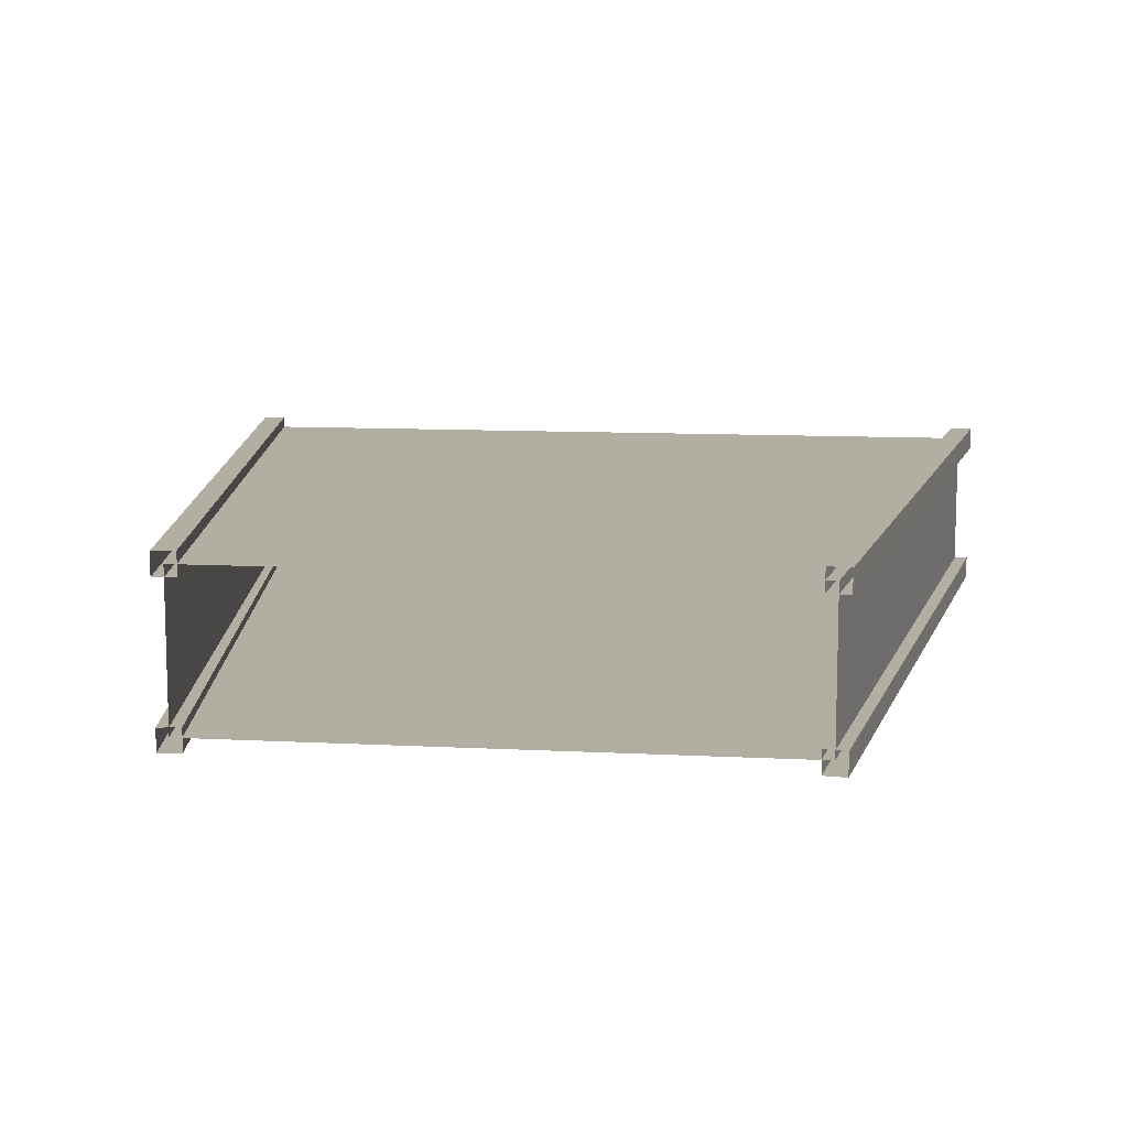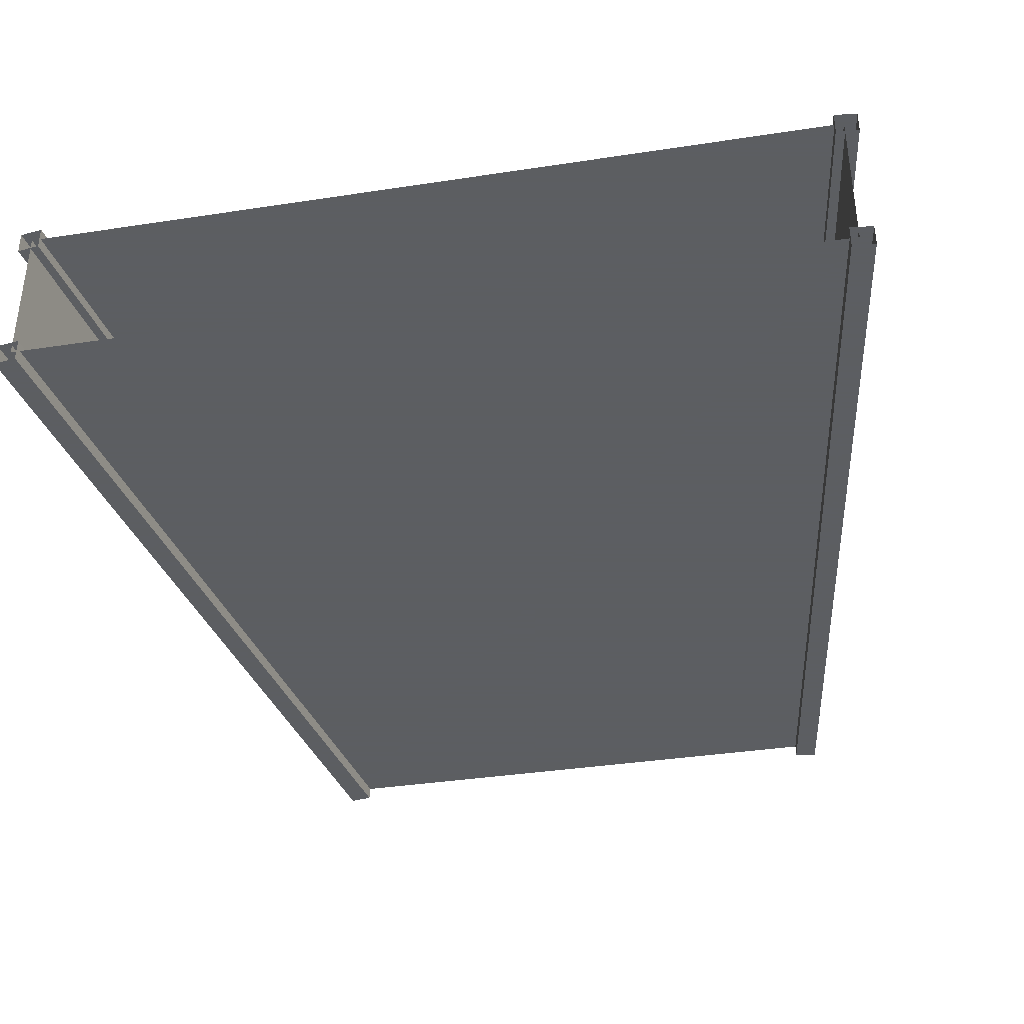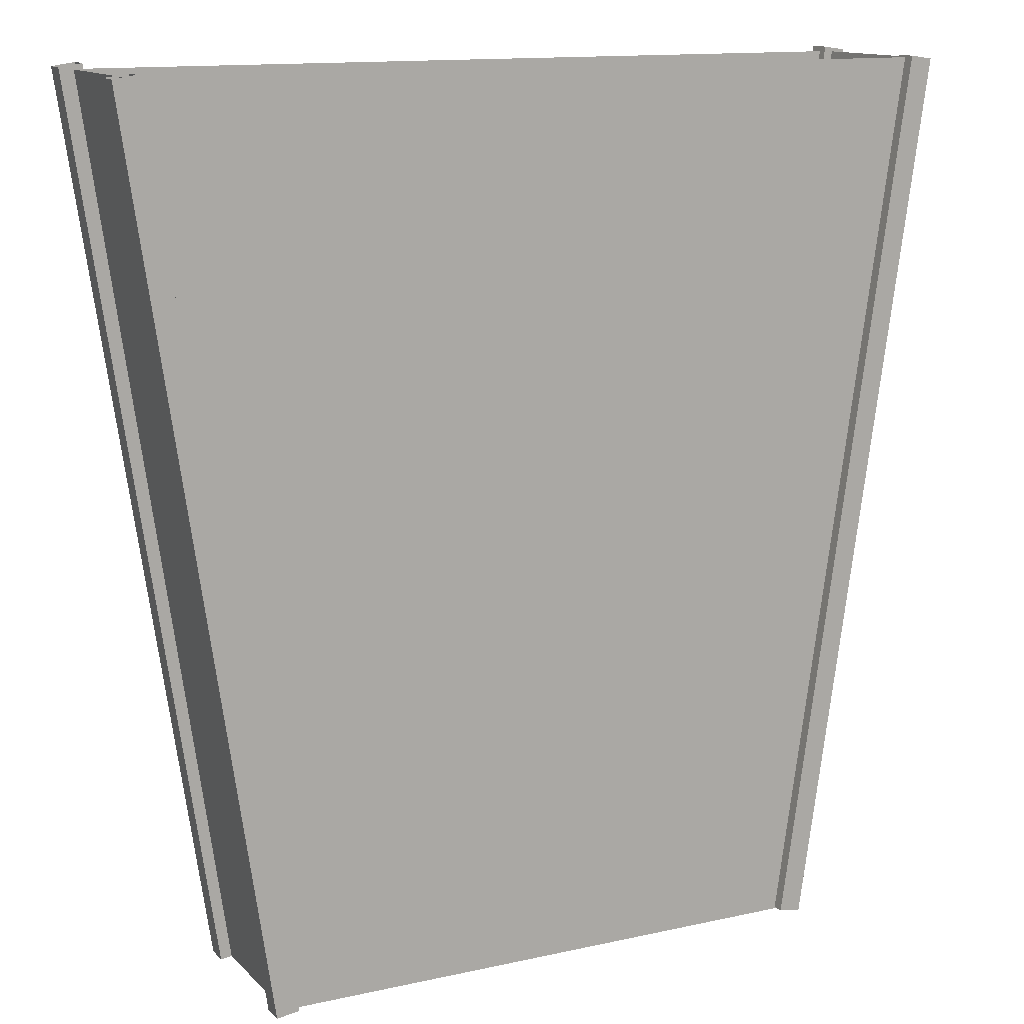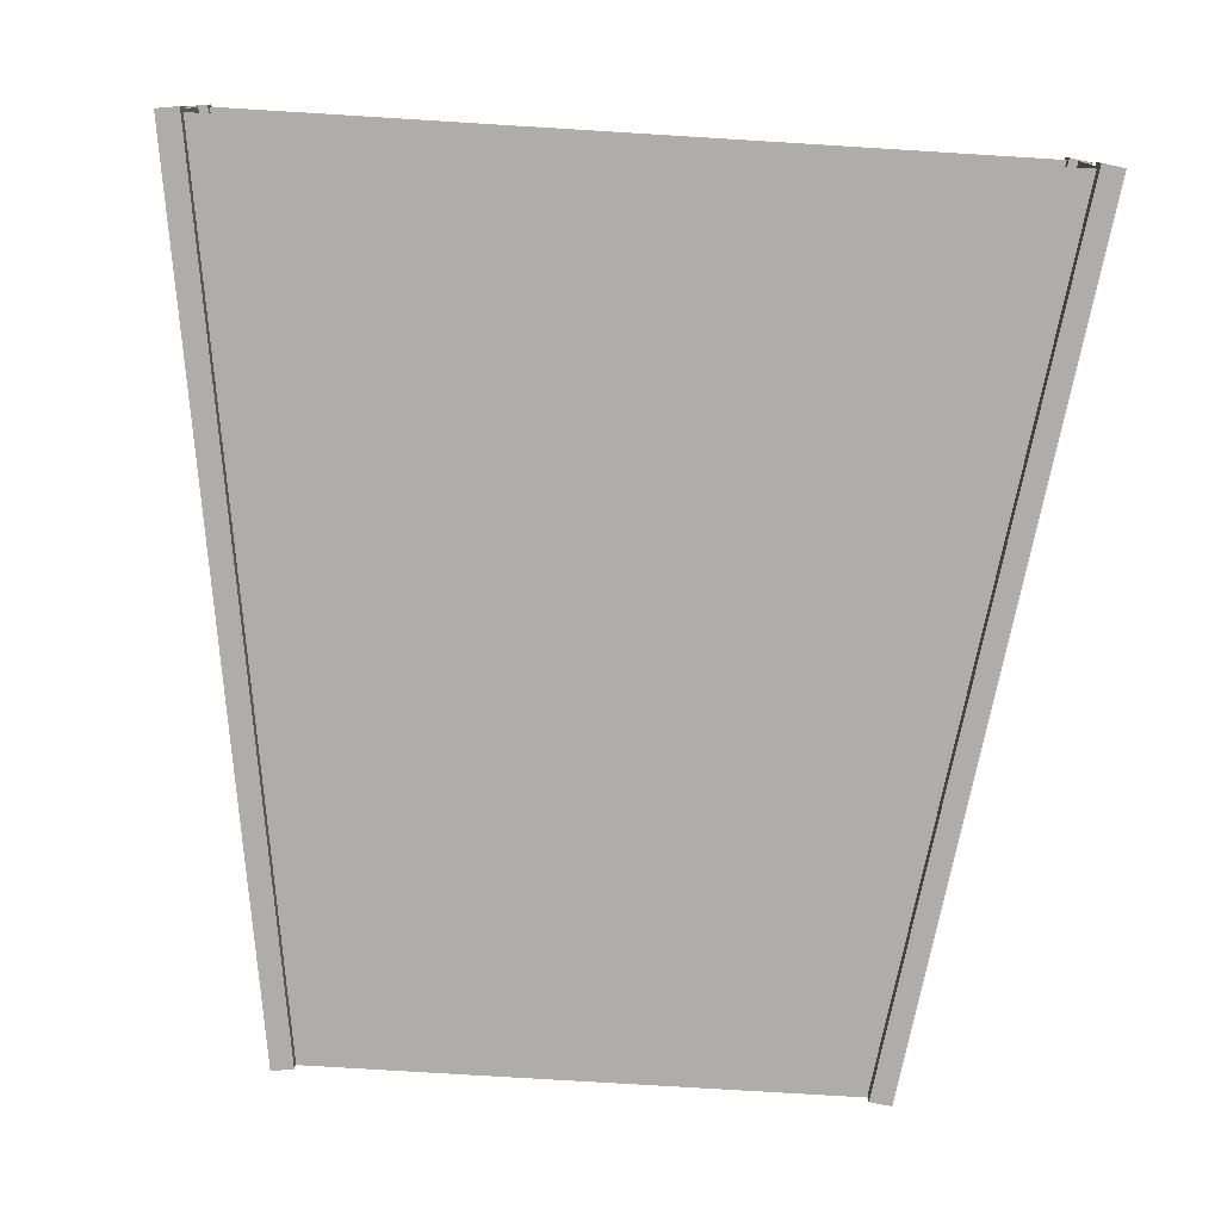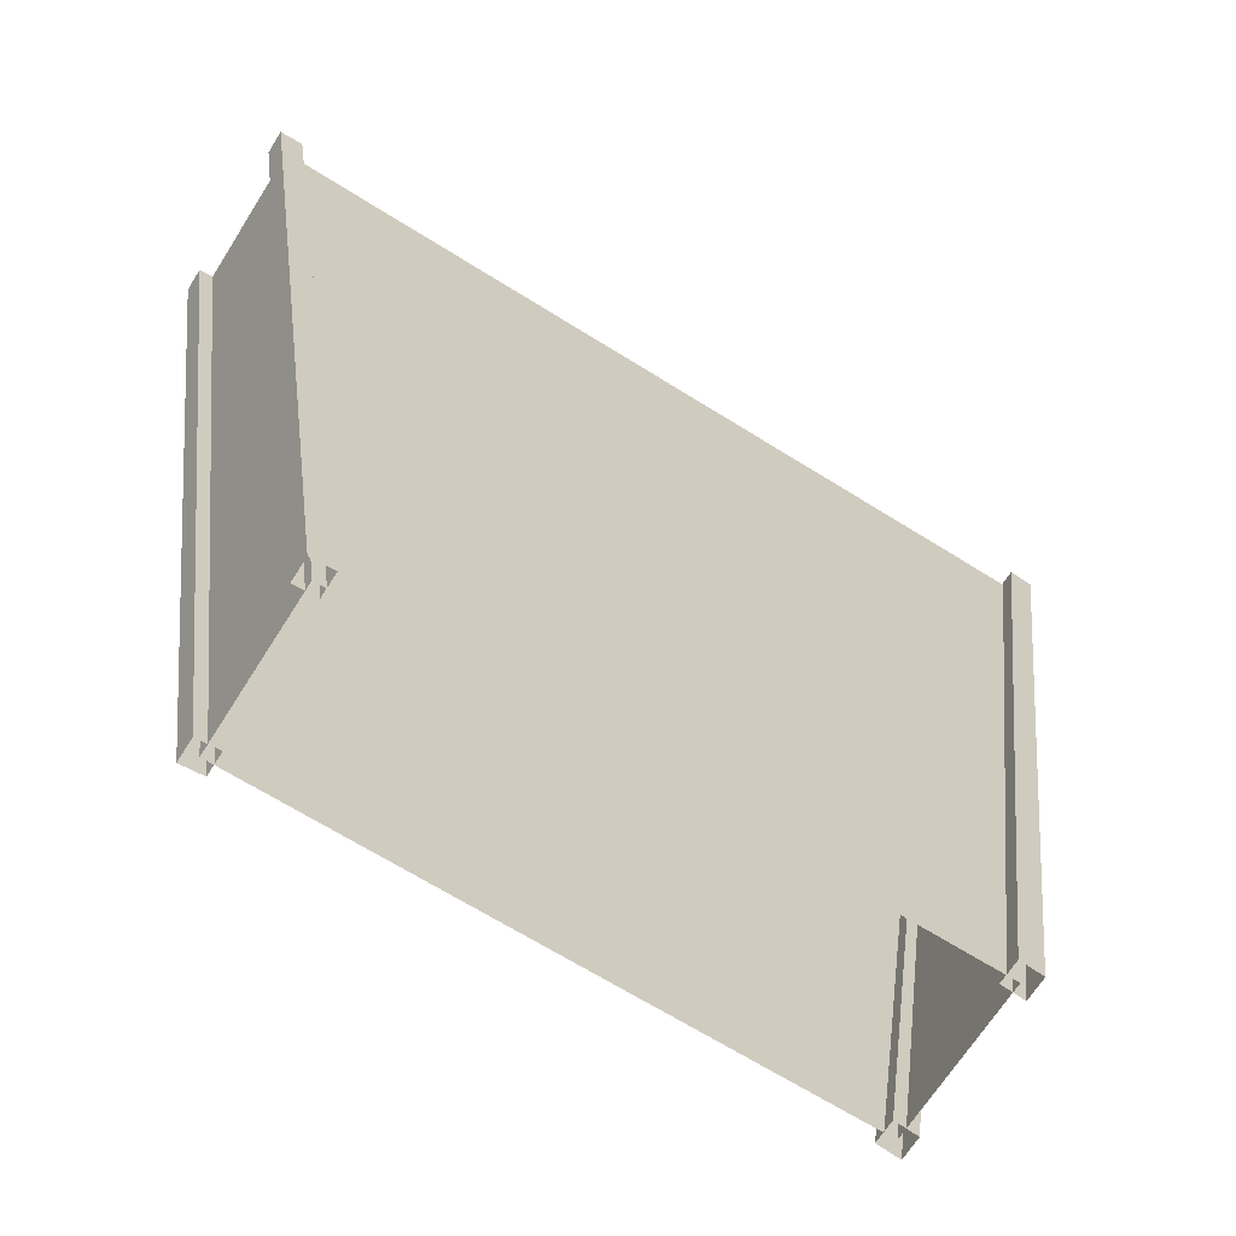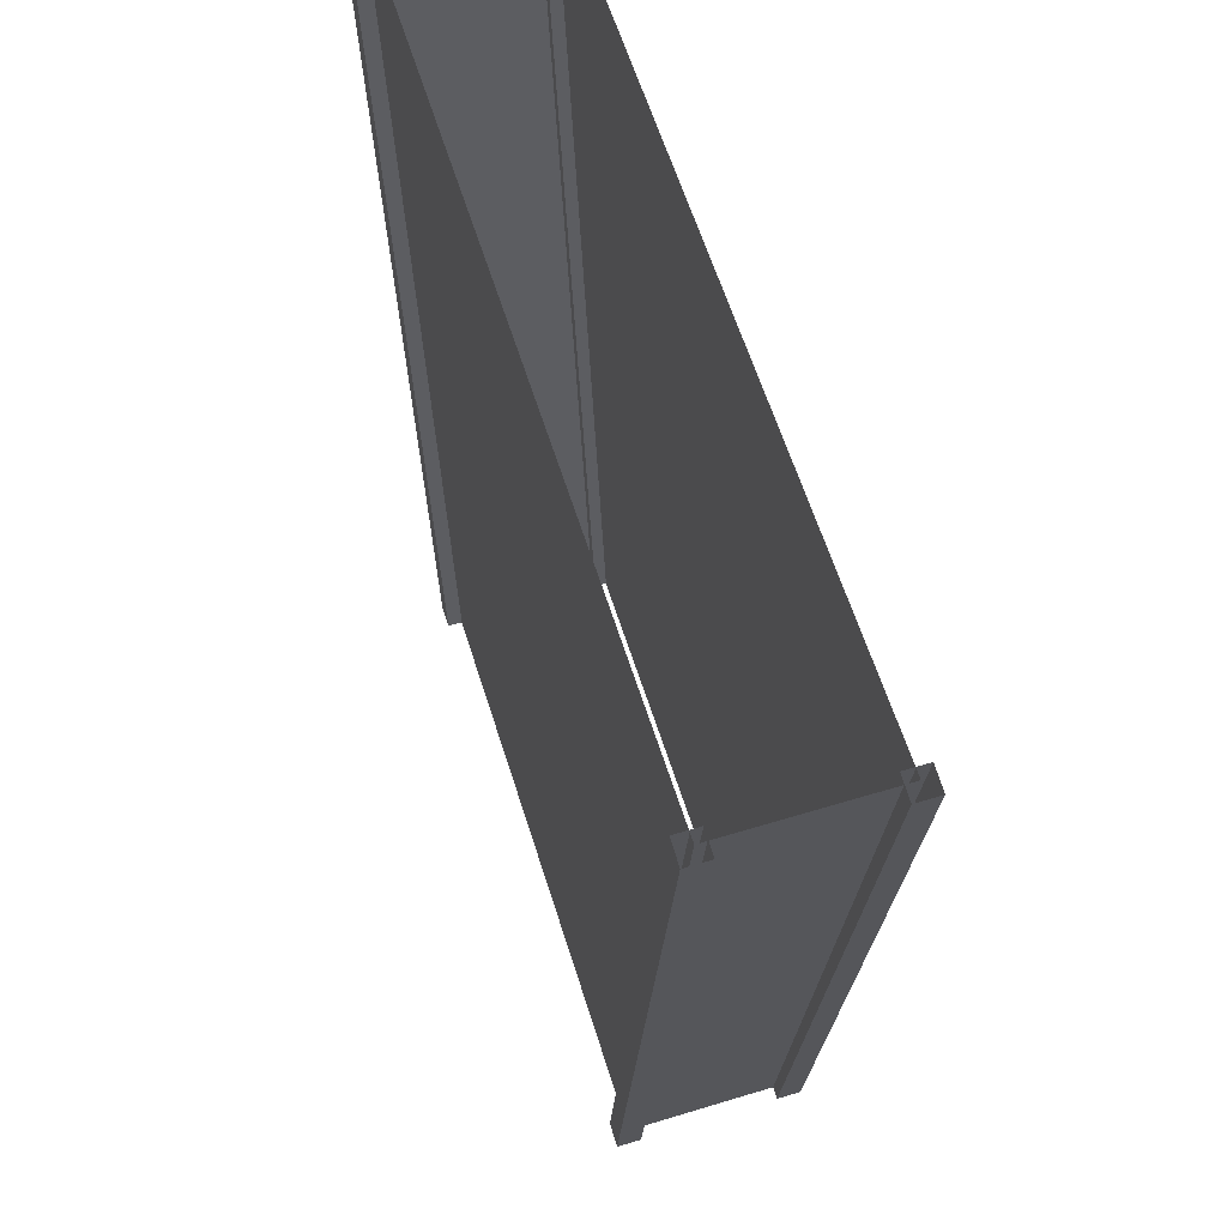
<metadata>
{"format":"obj","ext":"obj","renderer":"f3d","projection":"perspective","resolution":1024,"background":"white","views":[{"elev":10.8,"azim":7.4,"up":"+Z"},{"elev":-37.4,"azim":-168.9,"up":"+Z"},{"elev":13.3,"azim":-26.8,"up":"+Y"},{"elev":-77.1,"azim":176.5,"up":"+Z"},{"elev":-67.1,"azim":147.8,"up":"+Y"},{"elev":60.7,"azim":-107.3,"up":"+Y"}]}
</metadata>
<code>
v -18.29 -0.1052 4.964
v 18.29 -0.1052 4.964
v -26.4 56.85 4.964
v 26.4 56.85 4.964
v -26.4 56.85 -4.801
v 26.4 56.85 -4.801
v -18.29 -0.1052 -4.801
v 18.29 -0.1052 -4.801
v -19.01 -0.2105 -5.696
v -17.56 0 -5.696
v -27.32 56.99 -5.696
v -25.87 57.2 -5.696
v -27.32 56.99 -4.231
v -25.87 57.2 -4.231
v -19.01 -0.2105 -4.231
v -17.56 0 -4.231
v -19.01 -0.2105 4.231
v -17.56 0 4.231
v -27.29 56.79 4.231
v -25.84 57 4.231
v -27.29 56.79 5.696
v -25.84 57 5.696
v -19.01 -0.2105 5.696
v -17.56 0 5.696
v 19.02 -0.2105 -5.696
v 17.57 0 -5.696
v 27.32 56.96 -5.696
v 25.87 57.17 -5.696
v 27.32 56.96 -4.231
v 25.87 57.17 -4.231
v 19.02 -0.2105 -4.231
v 17.57 0 -4.231
v 19.02 -0.2105 4.231
v 17.57 0 4.231
v 27.29 56.76 4.231
v 25.84 56.97 4.231
v 27.29 56.76 5.696
v 25.84 56.97 5.696
v 19.02 -0.2105 5.696
v 17.57 0 5.696
f 1 2 4 3
f 5 6 8 7
f 2 8 6 4
f 7 1 3 5
f 9 11 12 10
f 13 15 16 14
f 10 12 14 16
f 15 13 11 9
f 17 19 20 18
f 21 23 24 22
f 18 20 22 24
f 23 21 19 17
f 25 26 28 27
f 29 30 32 31
f 26 32 30 28
f 31 25 27 29
f 33 34 36 35
f 37 38 40 39
f 34 40 38 36
f 39 33 35 37

</code>
